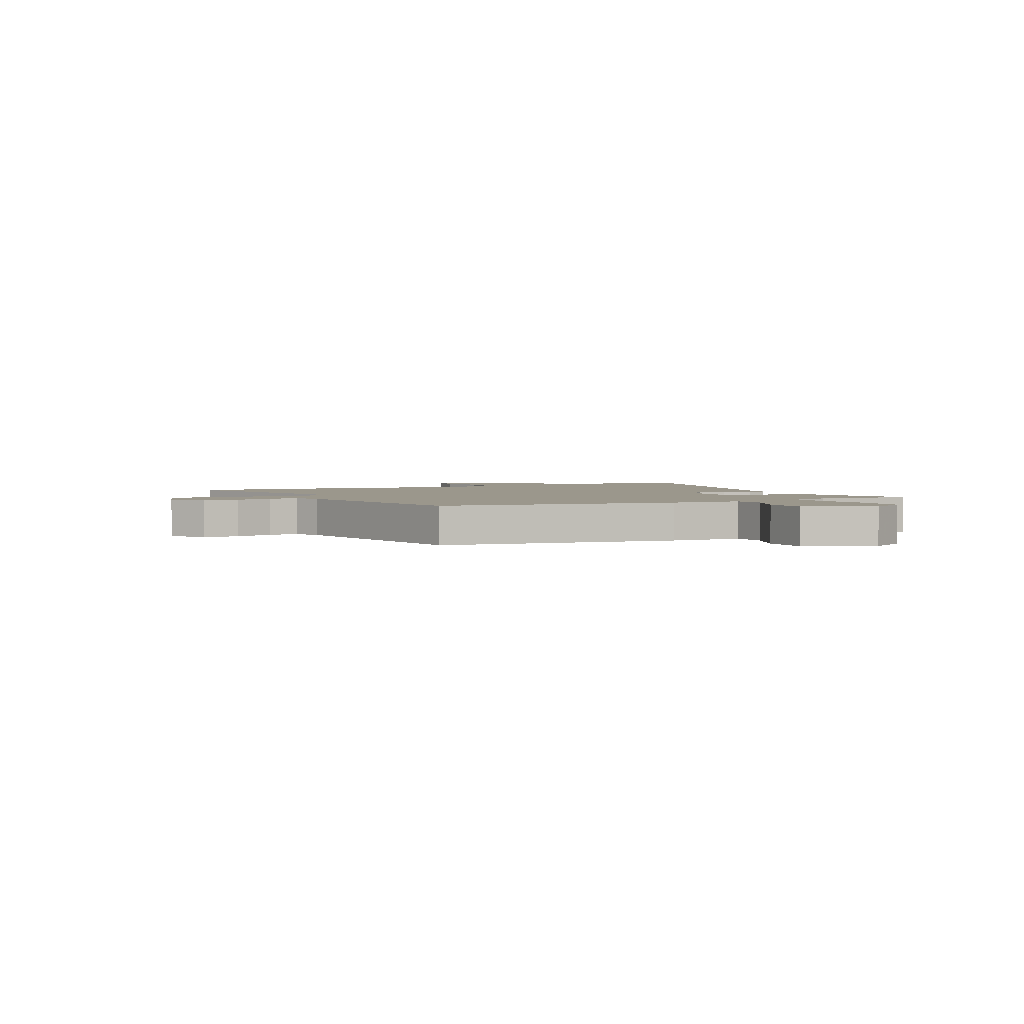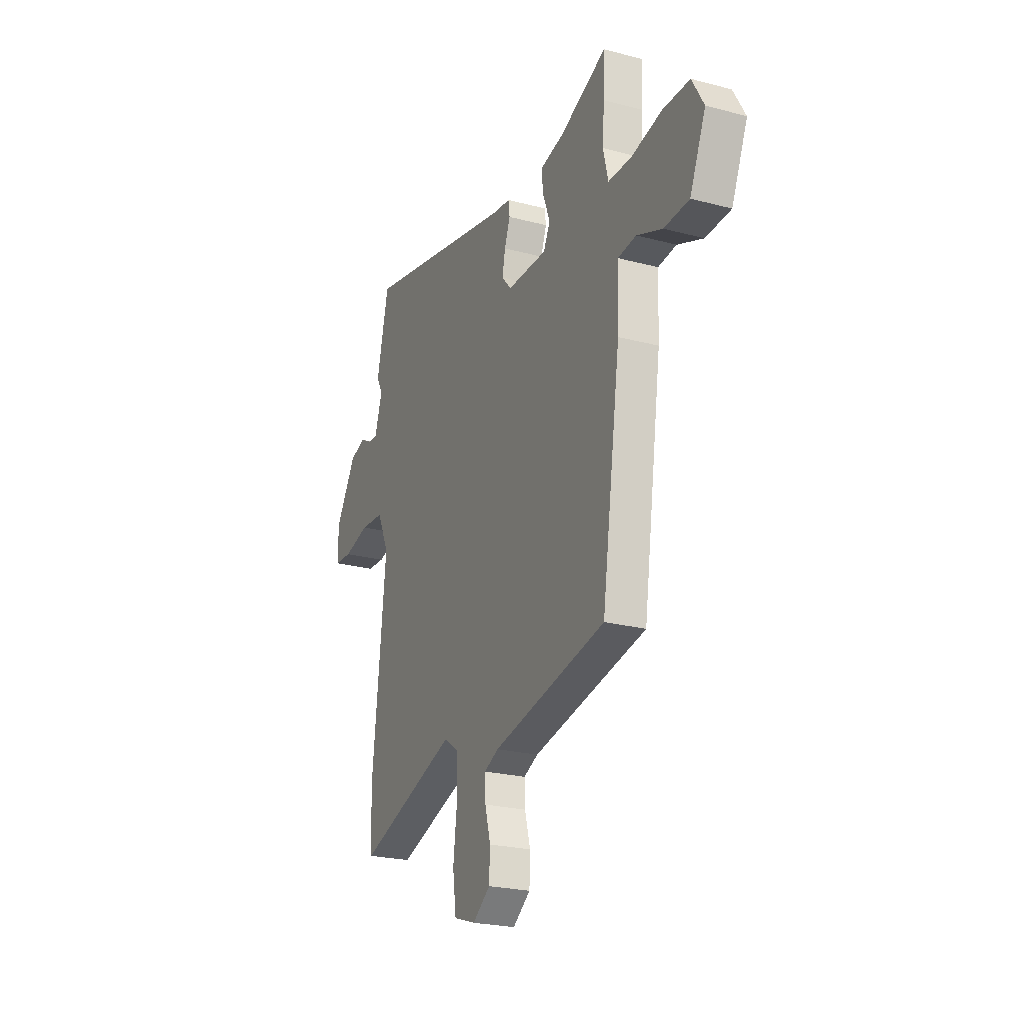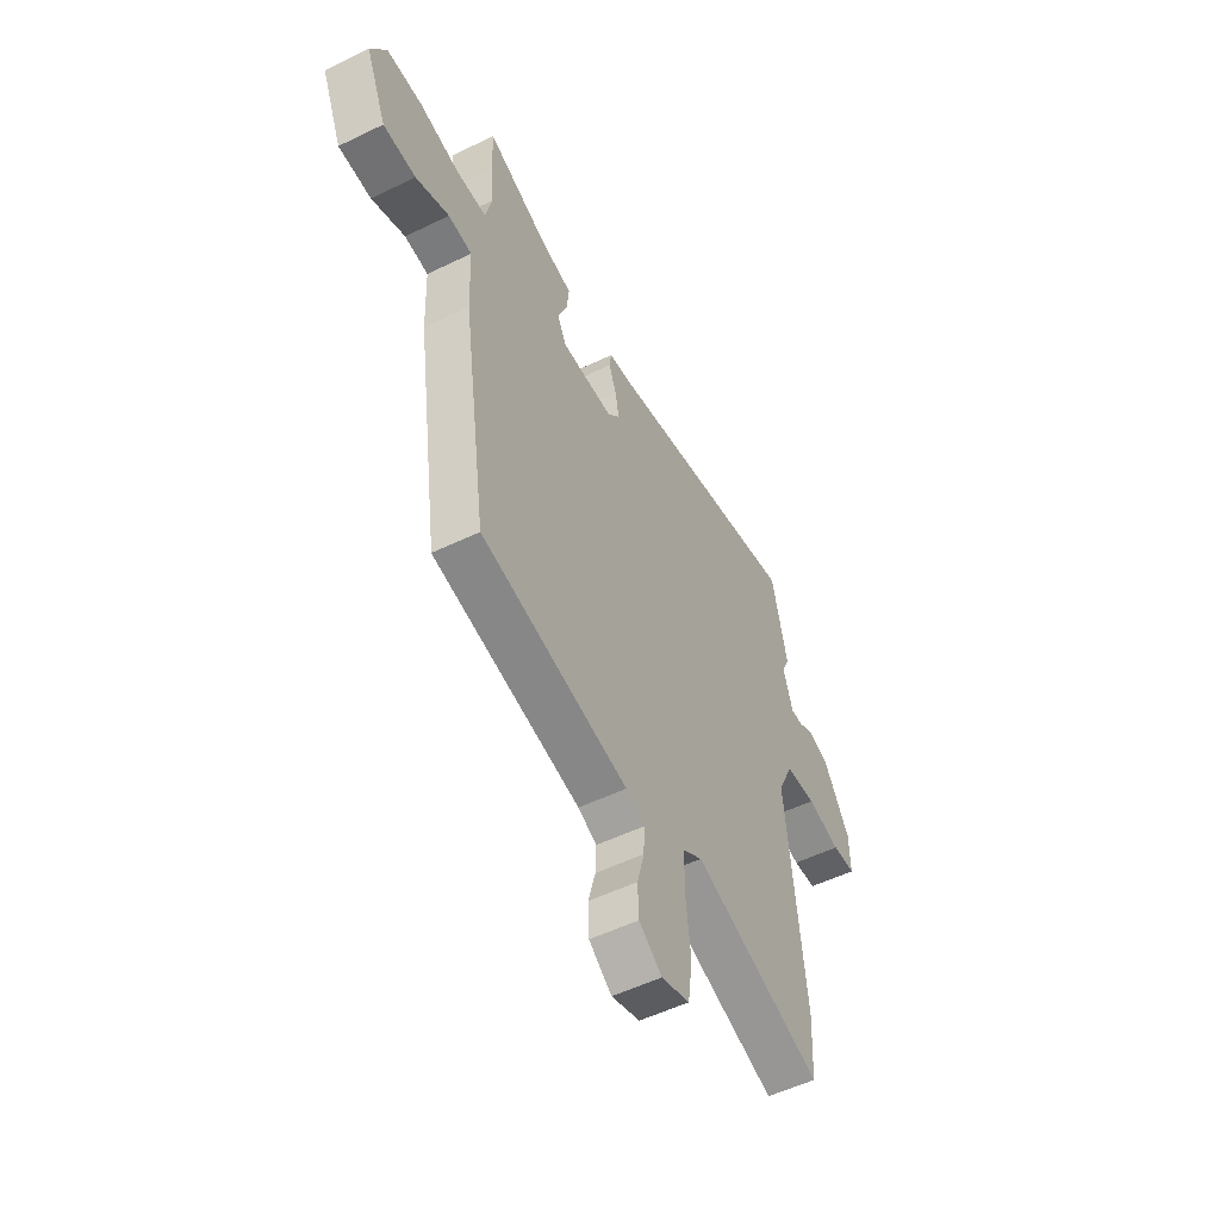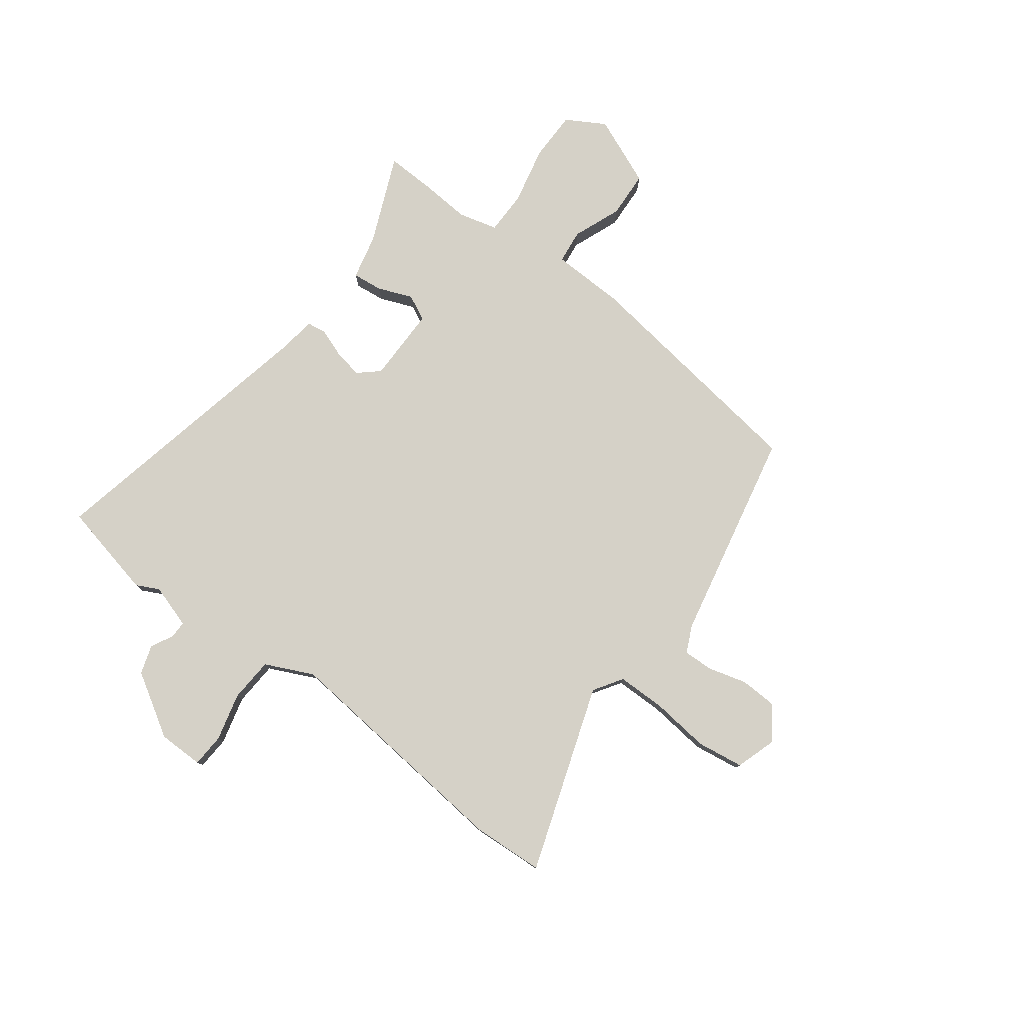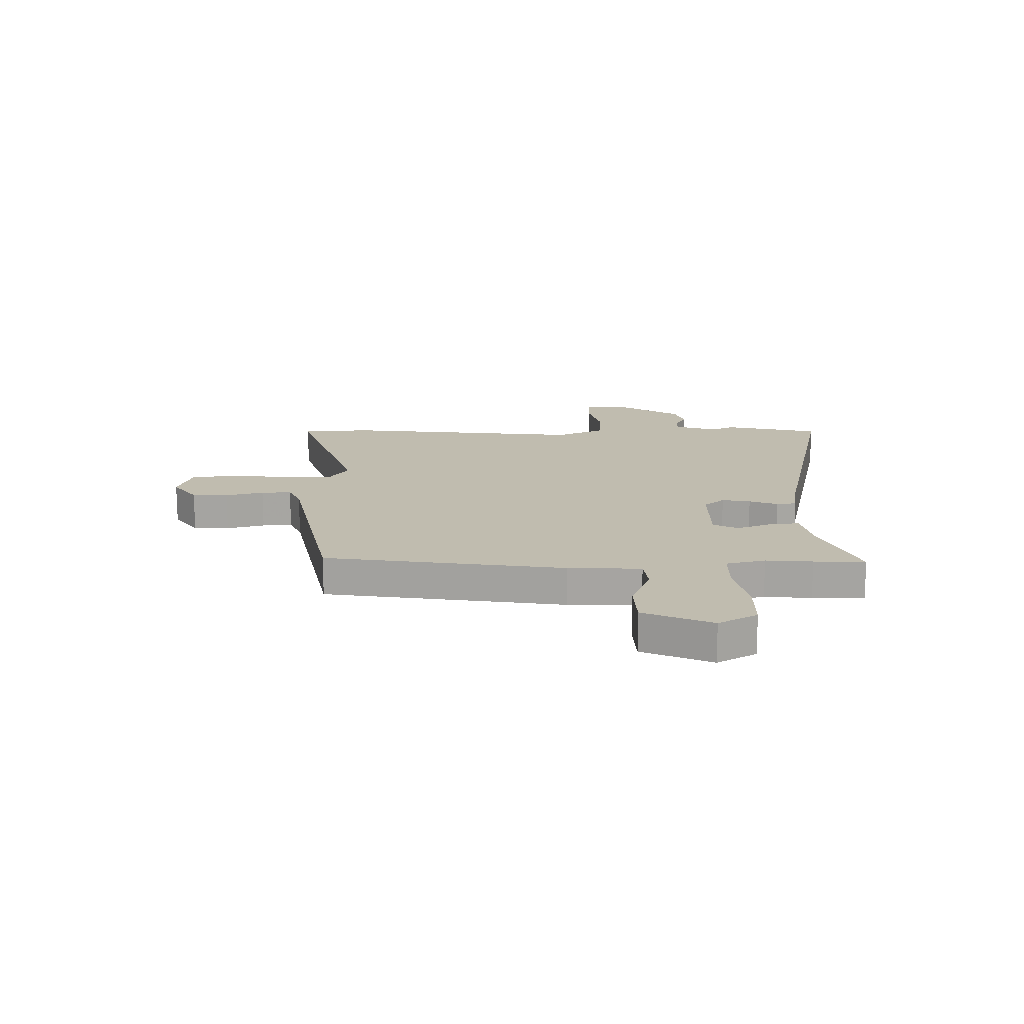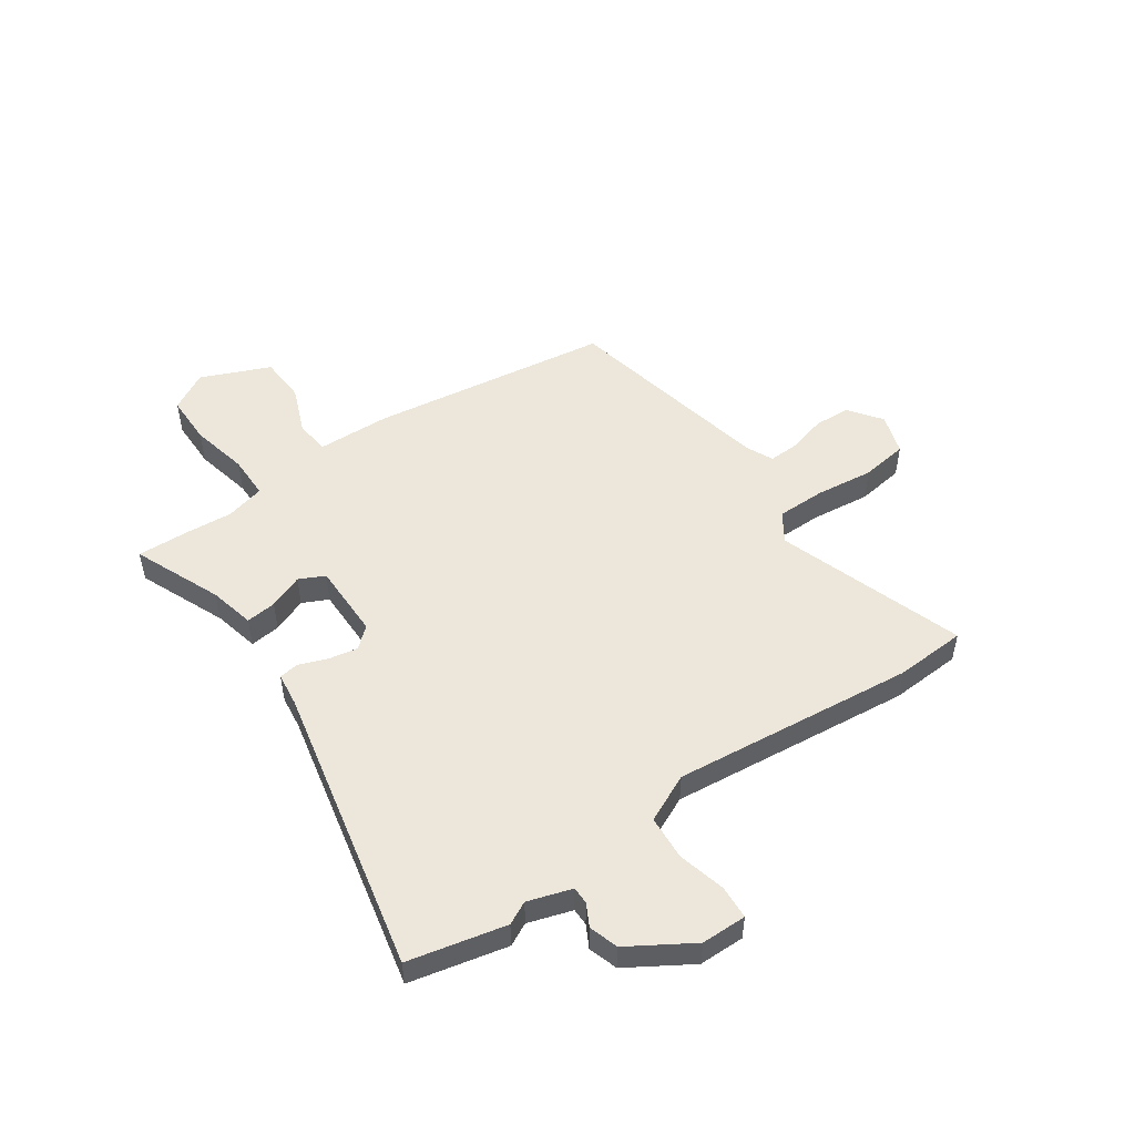
<metadata>
{"format":"obj","ext":"obj","renderer":"f3d","projection":"perspective","resolution":1024,"background":"white","views":[{"elev":2.6,"azim":-116.5,"up":"+Y"},{"elev":-23.7,"azim":-113.9,"up":"+Z"},{"elev":-53.1,"azim":-62.5,"up":"+Z"},{"elev":78.8,"azim":126.5,"up":"+Y"},{"elev":16.3,"azim":-90.6,"up":"+Y"},{"elev":51.2,"azim":55.1,"up":"+Y"}]}
</metadata>
<code>
v -0.497 0.07 0.425
v -0.501 0.07 0.521
v -0.338 0.07 0.453
v -0.254 0.07 0.434
v -0.26 0.07 0.378
v -0.285 0.07 0.314
v -0.262 0.07 0.267
v -0.122 0.07 0.268
v -0.089 0.07 0.306
v -0.099 0.07 0.359
v -0.119 0.07 0.412
v -0.114 0.07 0.449
v -0.052 0.07 0.457
v 0.483 0.07 0.574
v 0.524 0.07 0.394
v 0.503 0.07 0.352
v 0.529 0.07 0.271
v 0.561 0.07 0.271
v 0.602 0.07 0.293
v 0.656 0.07 0.276
v 0.728 0.07 0.16
v 0.729 0.07 0.076
v 0.667 0.07 0.072
v 0.578 0.07 0.094
v 0.496 0.07 0.088
v 0.455 0.07 -0.001
v 0.503 0.07 -0.45
v 0.496 0.07 -0.582
v 0.149 0.07 -0.467
v 0.096 0.07 -0.502
v 0.096 0.07 -0.592
v 0.109 0.07 -0.7
v 0.097 0.07 -0.787
v 0.021 0.07 -0.812
v -0.04 0.07 -0.767
v -0.043 0.07 -0.7
v -0.024 0.07 -0.629
v -0.022 0.07 -0.573
v -0.072 0.07 -0.55
v -0.466 0.07 -0.47
v -0.531 0.07 -0.025
v -0.536 0.07 0.111
v -0.599 0.07 0.118
v -0.688 0.07 0.082
v -0.775 0.07 0.086
v -0.83 0.07 0.214
v -0.789 0.07 0.286
v -0.696 0.07 0.287
v -0.589 0.07 0.264
v -0.508 0.07 0.265
v -0.49 0.07 0.338
v -0.497 0 0.425
v -0.501 0 0.521
v -0.338 0 0.453
v -0.254 0 0.434
v -0.26 0 0.378
v -0.285 0 0.314
v -0.262 0 0.267
v -0.122 0 0.268
v -0.089 0 0.306
v -0.099 0 0.359
v -0.119 0 0.412
v -0.114 0 0.449
v -0.052 0 0.457
v 0.483 0 0.574
v 0.524 0 0.394
v 0.503 0 0.352
v 0.529 0 0.271
v 0.561 0 0.271
v 0.602 0 0.293
v 0.656 0 0.276
v 0.728 0 0.16
v 0.729 0 0.076
v 0.667 0 0.072
v 0.578 0 0.094
v 0.496 0 0.088
v 0.455 0 -0.001
v 0.503 0 -0.45
v 0.496 0 -0.582
v 0.149 0 -0.467
v 0.096 0 -0.502
v 0.096 0 -0.592
v 0.109 0 -0.7
v 0.097 0 -0.787
v 0.021 0 -0.812
v -0.04 0 -0.767
v -0.043 0 -0.7
v -0.024 0 -0.629
v -0.022 0 -0.573
v -0.072 0 -0.55
v -0.466 0 -0.47
v -0.531 0 -0.025
v -0.536 0 0.111
v -0.599 0 0.118
v -0.688 0 0.082
v -0.775 0 0.086
v -0.83 0 0.214
v -0.789 0 0.286
v -0.696 0 0.287
v -0.589 0 0.264
v -0.508 0 0.265
v -0.49 0 0.338
f 47 48 49
f 46 47 49
f 45 46 49
f 44 45 49
f 43 44 49
f 42 43 49 50
f 42 50 51
f 41 42 51
f 40 41 51
f 39 40 51
f 35 36 37
f 34 35 37
f 33 34 37
f 32 33 37
f 31 32 37
f 30 31 37 38
f 51 1 2
f 39 51 2
f 38 39 2
f 30 38 2
f 29 30 2
f 22 23 24
f 21 22 24
f 20 21 24
f 19 20 24
f 18 19 24
f 17 18 24 25
f 16 17 25 26
f 13 14 15 16
f 13 16 26
f 12 13 26
f 11 12 26
f 10 11 26
f 3 4 5 6
f 2 3 6
f 2 6 7
f 29 2 7
f 27 28 29
f 26 27 29
f 10 26 29
f 9 10 29
f 8 9 29
f 7 8 29
f 100 99 98
f 100 98 97
f 100 97 96
f 100 96 95
f 100 95 94
f 101 100 94 93
f 102 101 93
f 102 93 92
f 102 92 91
f 102 91 90
f 88 87 86
f 88 86 85
f 88 85 84
f 88 84 83
f 88 83 82
f 89 88 82 81
f 53 52 102
f 53 102 90
f 53 90 89
f 53 89 81
f 53 81 80
f 75 74 73
f 75 73 72
f 75 72 71
f 75 71 70
f 75 70 69
f 76 75 69 68
f 77 76 68 67
f 67 66 65 64
f 77 67 64
f 77 64 63
f 77 63 62
f 77 62 61
f 57 56 55 54
f 57 54 53
f 58 57 53
f 58 53 80
f 80 79 78
f 80 78 77
f 80 77 61
f 80 61 60
f 80 60 59
f 80 59 58
f 1 52 53 2
f 2 53 54 3
f 3 54 55 4
f 4 55 56 5
f 5 56 57 6
f 6 57 58 7
f 7 58 59 8
f 8 59 60 9
f 9 60 61 10
f 10 61 62 11
f 11 62 63 12
f 12 63 64 13
f 13 64 65 14
f 14 65 66 15
f 15 66 67 16
f 16 67 68 17
f 17 68 69 18
f 18 69 70 19
f 19 70 71 20
f 20 71 72 21
f 21 72 73 22
f 22 73 74 23
f 23 74 75 24
f 24 75 76 25
f 25 76 77 26
f 26 77 78 27
f 27 78 79 28
f 28 79 80 29
f 29 80 81 30
f 30 81 82 31
f 31 82 83 32
f 32 83 84 33
f 33 84 85 34
f 34 85 86 35
f 35 86 87 36
f 36 87 88 37
f 37 88 89 38
f 38 89 90 39
f 39 90 91 40
f 40 91 92 41
f 41 92 93 42
f 42 93 94 43
f 43 94 95 44
f 44 95 96 45
f 45 96 97 46
f 46 97 98 47
f 47 98 99 48
f 48 99 100 49
f 49 100 101 50
f 50 101 102 51
f 51 102 52 1

</code>
